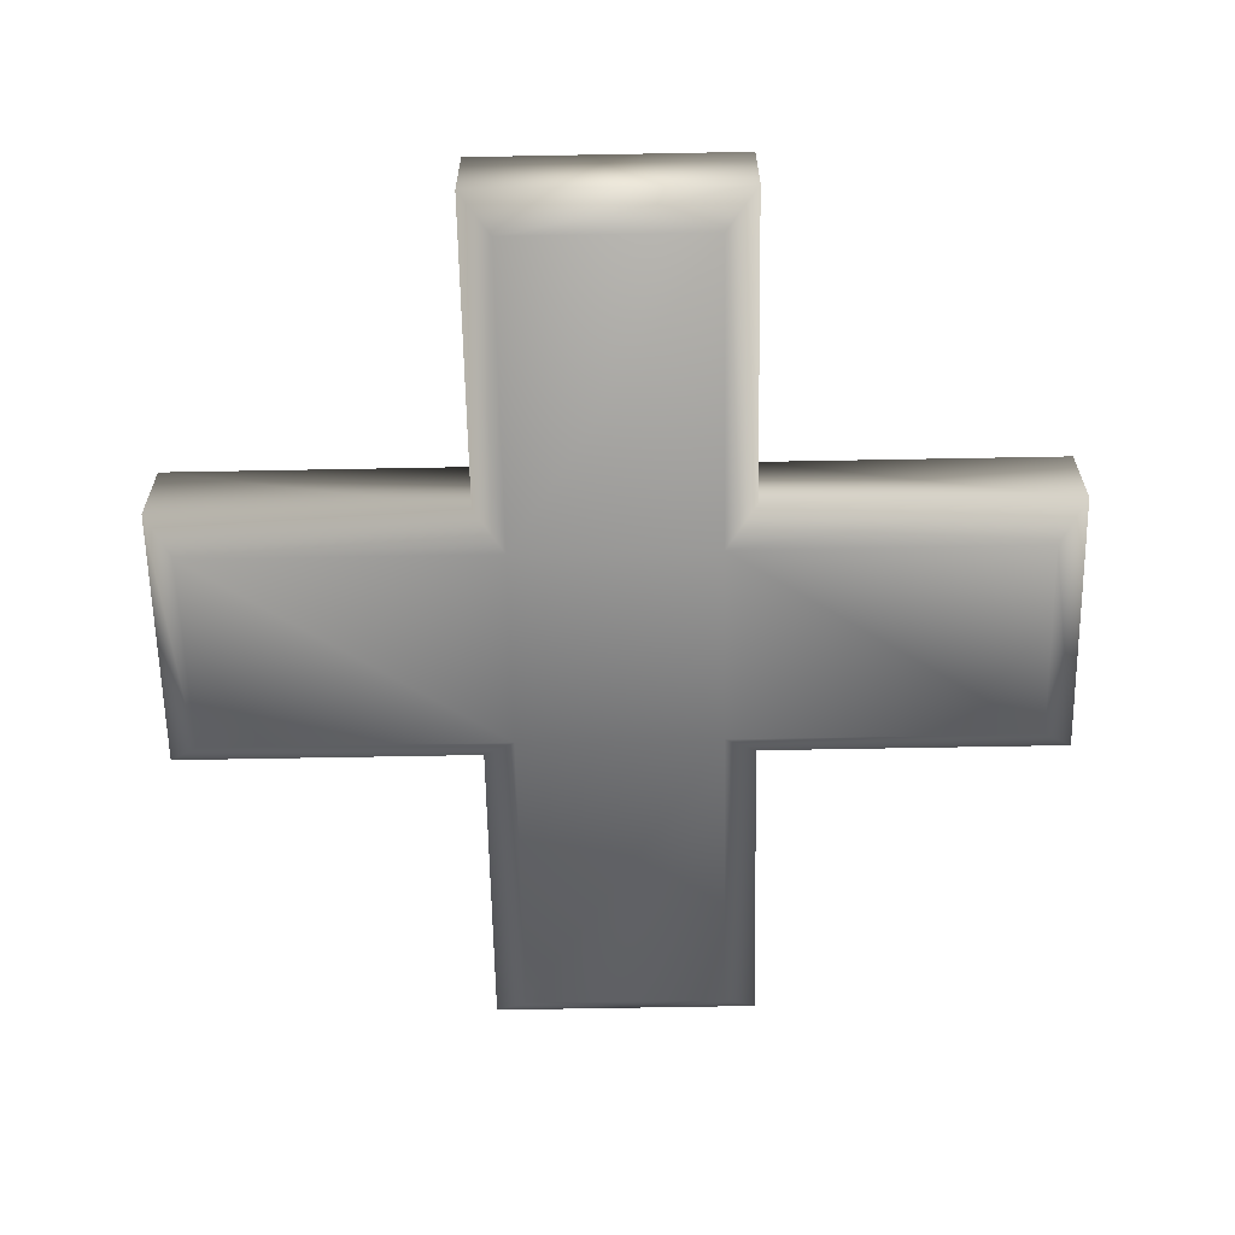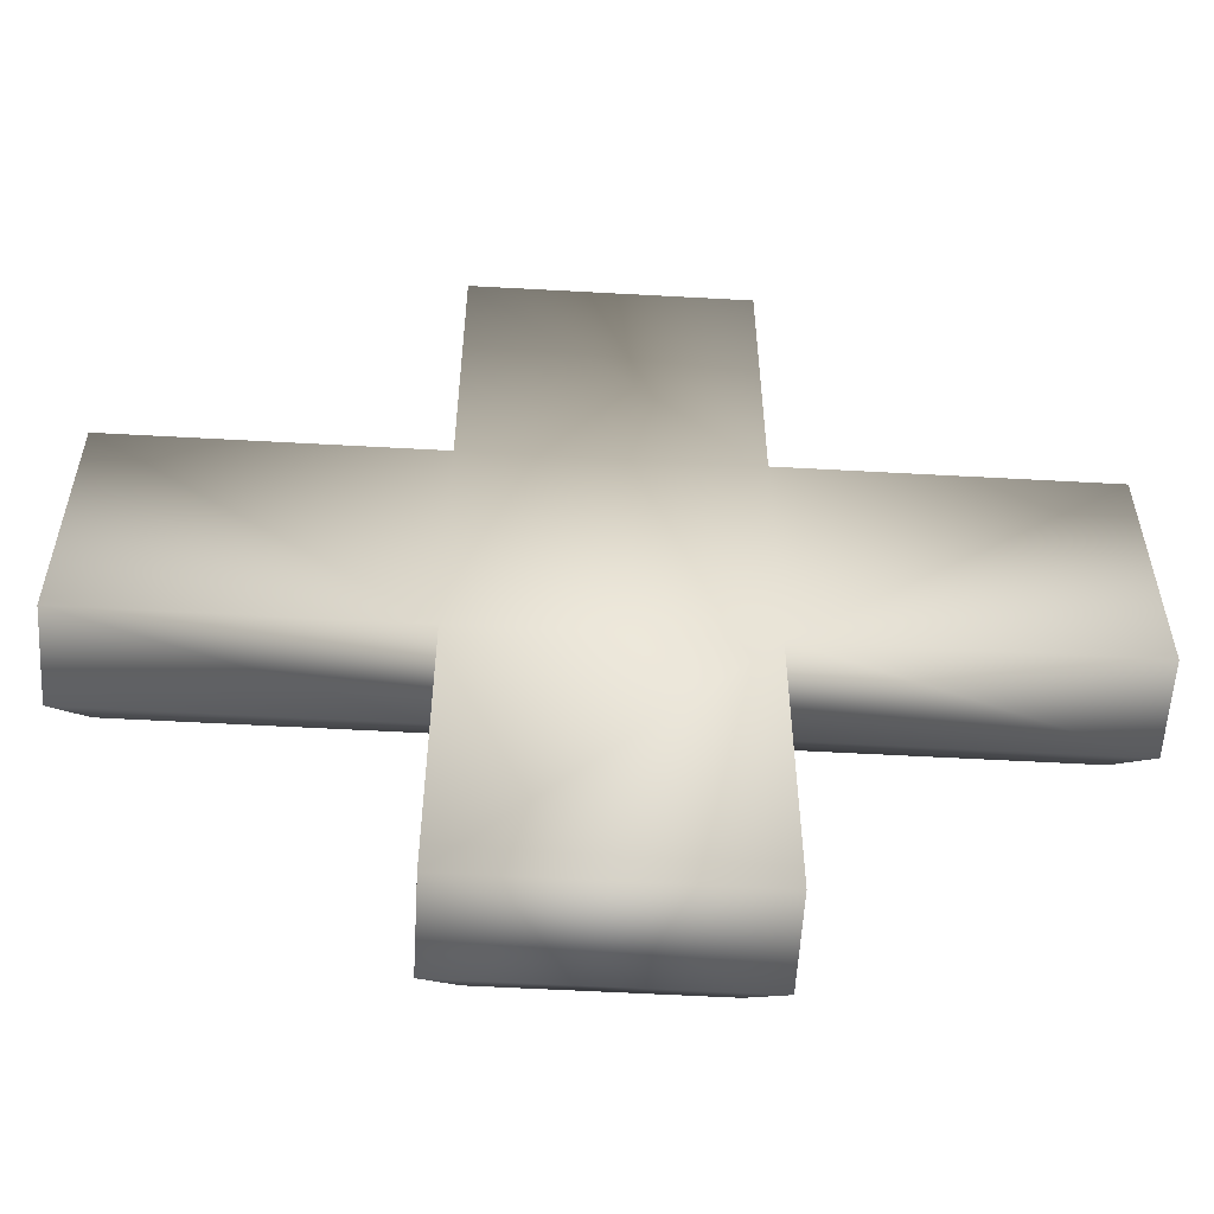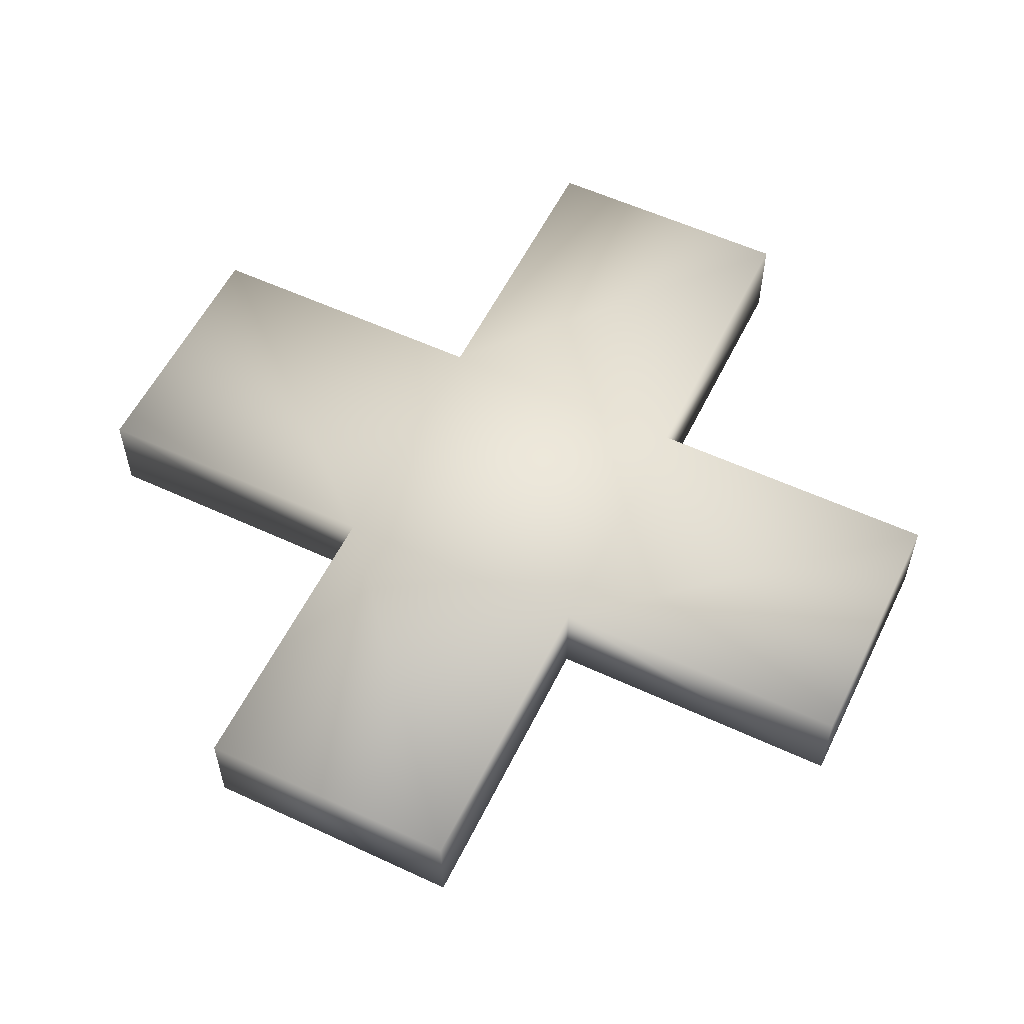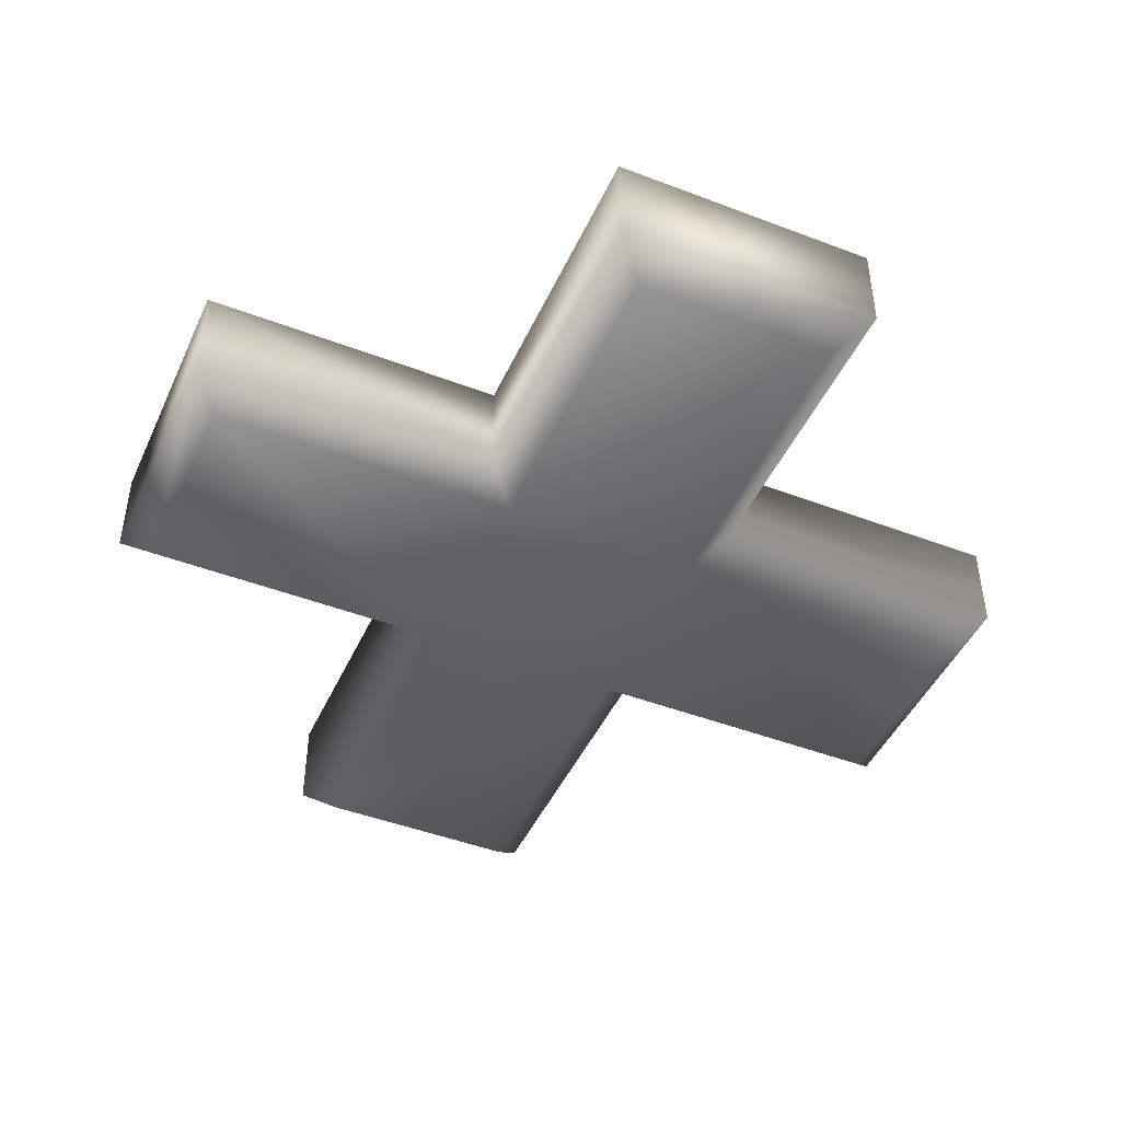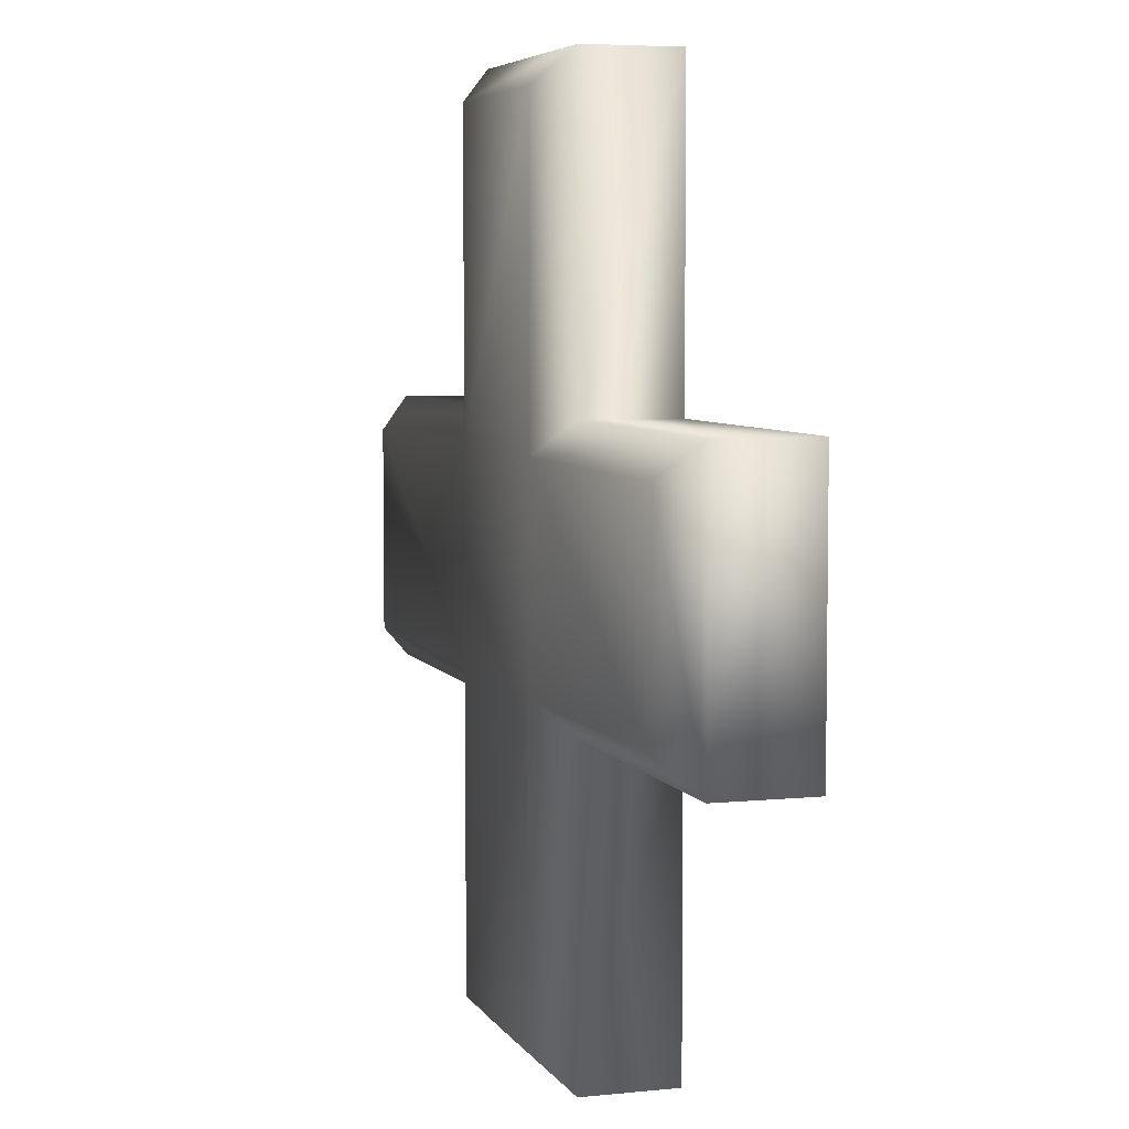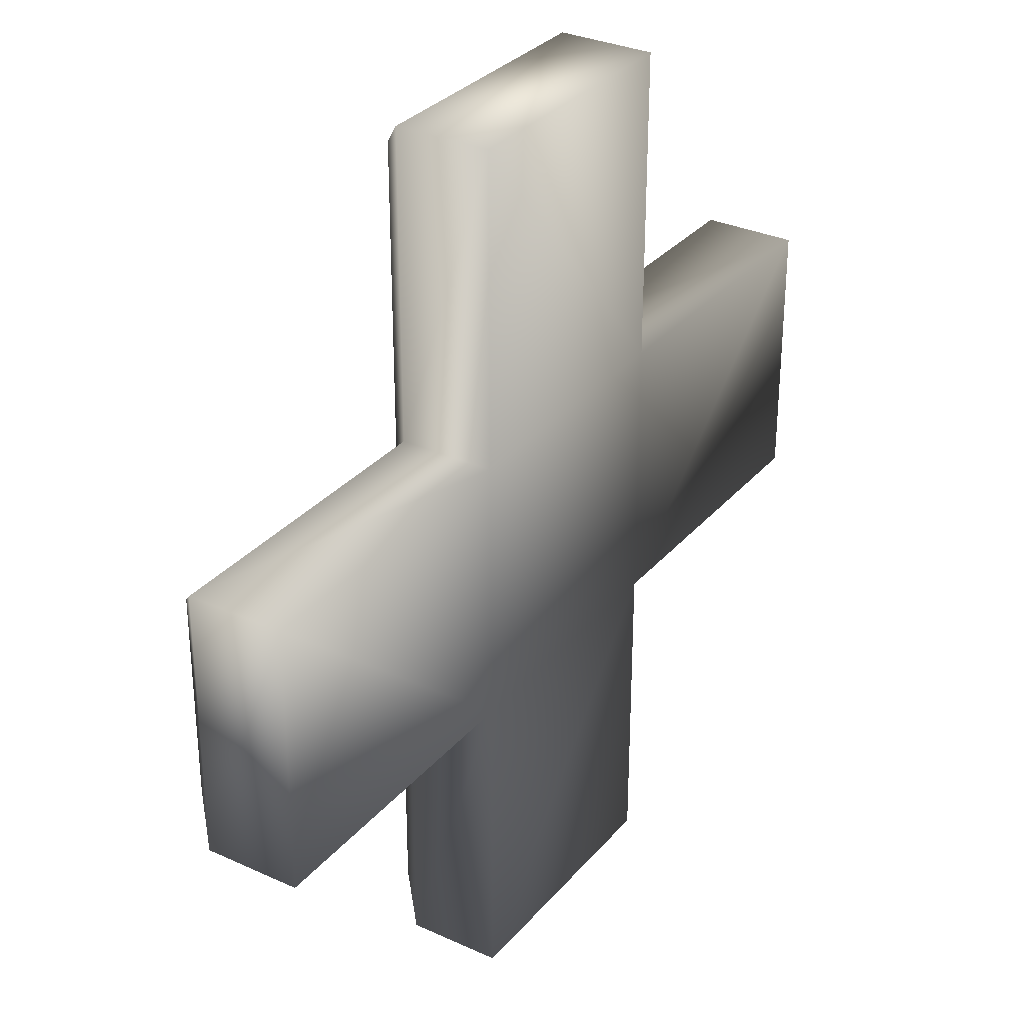
<metadata>
{"format":"obj","ext":"obj","renderer":"f3d","projection":"perspective","resolution":1024,"background":"white","views":[{"elev":-62.3,"azim":-88.9,"up":"+Y"},{"elev":-57.0,"azim":176.7,"up":"+Z"},{"elev":56.6,"azim":-64.1,"up":"+Y"},{"elev":-45.8,"azim":-113.7,"up":"+Y"},{"elev":5.6,"azim":72.4,"up":"+Z"},{"elev":31.3,"azim":123.0,"up":"+Z"}]}
</metadata>
<code>
g CategorySymbolHealing
v 0.181 0.2555 -0.4847
v -0.181 0.2555 -0.4847
v -0.181 0.1278 -0.4847
v -0.181 0.2555 -0.06744
v -0.181 0.1278 -0.06744
v 0.181 0.1278 -0.4847
v 0.181 0.2555 -0.06744
v -0.1371 0.08381 -0.4407
v -0.1371 0.08381 -0.02348
v 0.1371 0.08381 -0.4407
v 0.1371 0.08381 -0.02348
v 0.1371 0.08381 0.2507
v 0.181 0.1278 -0.06744
v -0.5982 0.1278 -0.06744
v 0.5543 0.08381 -0.02348
v 0.5982 0.1278 -0.06744
v 0.5982 0.2555 -0.06744
v 0.5982 0.2555 0.2946
v 0.5543 0.08381 0.2507
v 0.5982 0.1278 0.2946
v 0.181 0.2555 0.2946
v 0.181 0.1278 0.2946
v -0.1371 0.08381 0.2507
v 0.1371 0.08381 0.6679
v 0.181 0.2555 0.7118
v 0.181 0.1278 0.7118
v -0.181 0.2555 0.2946
v -0.1371 0.08381 0.6679
v -0.181 0.2555 0.7118
v -0.181 0.1278 0.7118
v -0.181 0.1278 0.2946
v -0.5543 0.08381 0.2507
v -0.5982 0.2555 0.2946
v -0.5543 0.08381 -0.02348
v -0.5982 0.1278 0.2946
v -0.5982 0.2555 -0.06744
g CategorySymbolHealing_0
f 3 2 1
f 2 4 1
f 4 2 5
f 2 3 5
f 6 3 1
f 4 7 1
f 6 1 7
f 5 3 8
f 9 5 8
f 8 3 10
f 3 6 10
f 8 10 11
f 11 10 6
f 9 8 11
f 9 11 12
f 13 11 6
f 13 6 7
f 5 14 4
f 14 5 9
f 11 15 12
f 15 11 13
f 16 15 13
f 7 17 13
f 17 16 13
f 17 7 18
f 16 17 18
f 15 16 19
f 15 19 12
f 16 20 19
f 20 16 18
f 12 19 20
f 7 21 18
f 20 18 21
f 21 7 4
f 22 12 20
f 22 20 21
f 23 9 12
f 24 12 22
f 12 24 23
f 21 25 22
f 26 24 22
f 25 26 22
f 21 27 25
f 27 21 4
f 24 28 23
f 24 26 28
f 26 25 29
f 27 29 25
f 26 30 28
f 30 26 29
f 23 28 30
f 30 29 27
f 31 23 30
f 31 30 27
f 23 32 9
f 23 31 32
f 27 4 33
f 27 33 31
f 32 34 9
f 34 14 9
f 31 35 32
f 32 35 34
f 33 35 31
f 35 14 34
f 14 36 4
f 4 36 33
f 35 33 36
f 14 35 36

</code>
